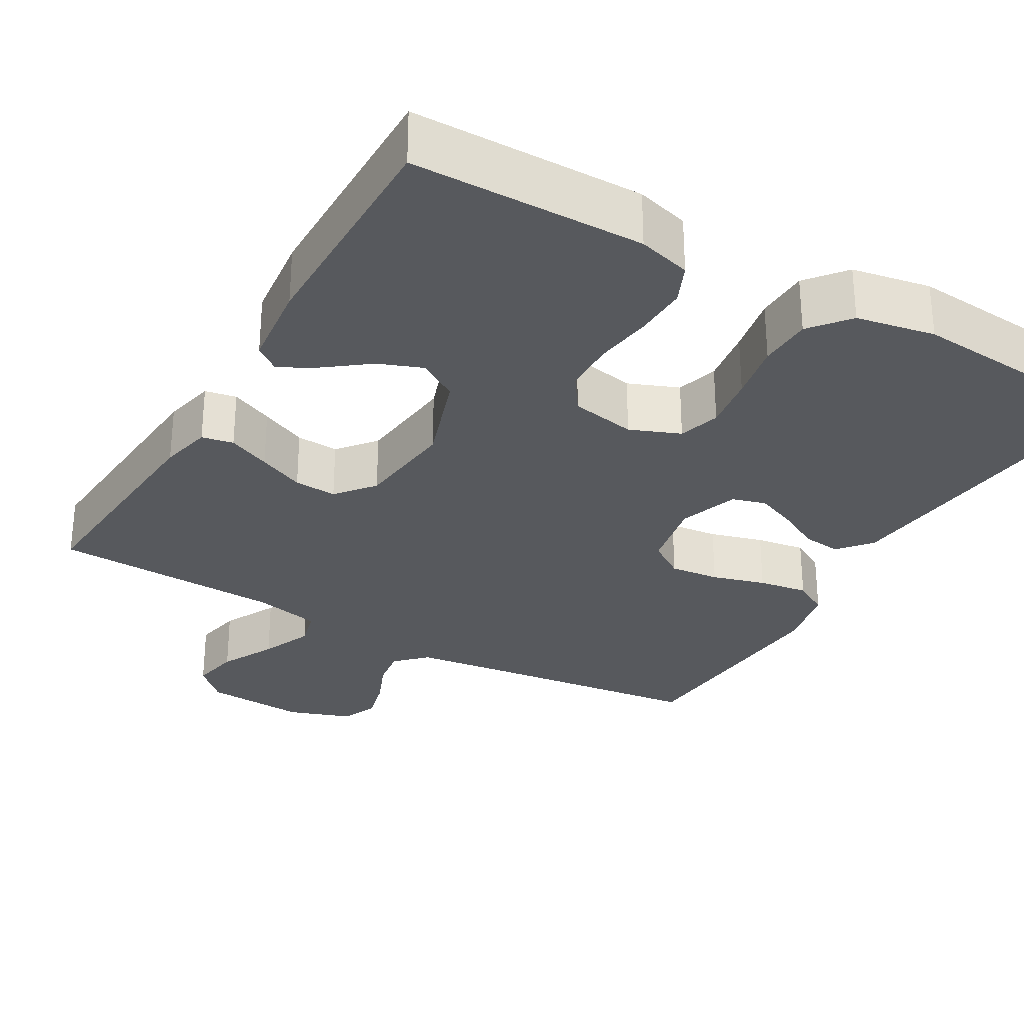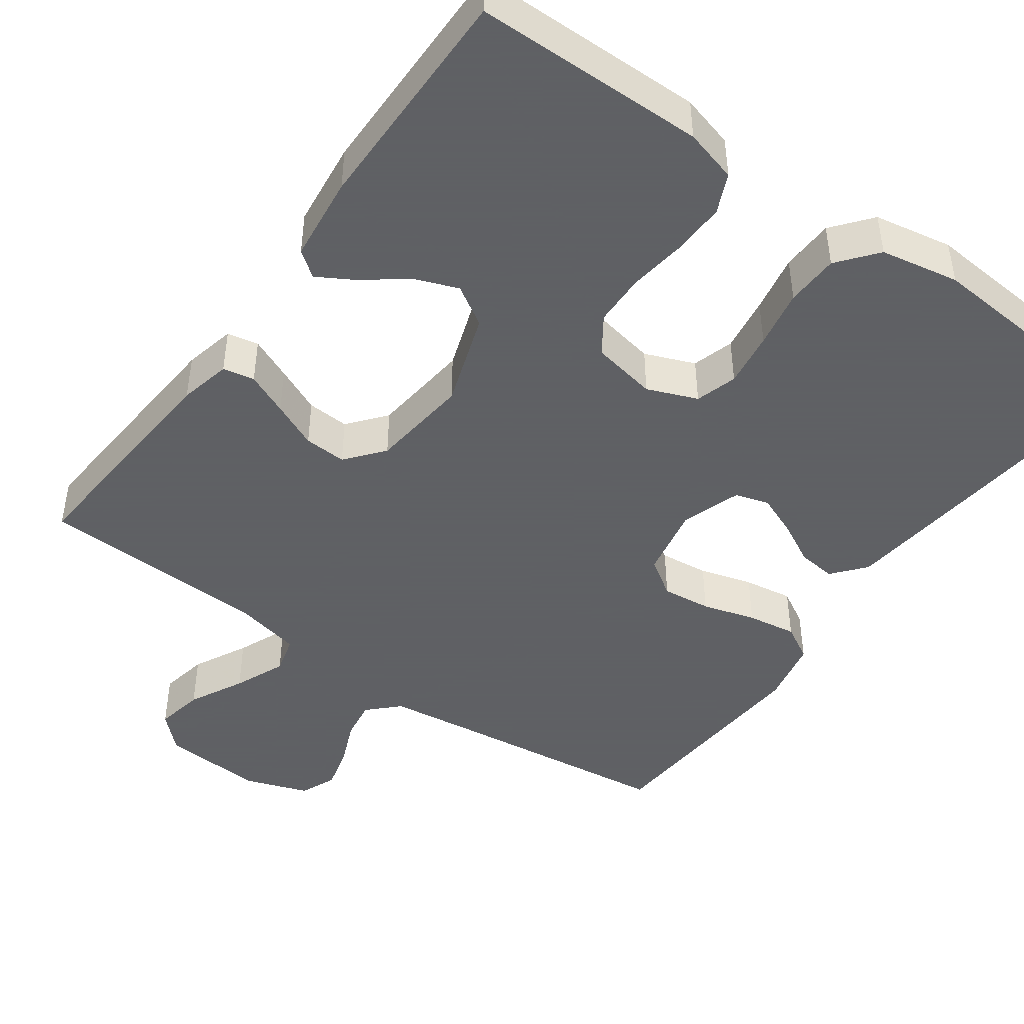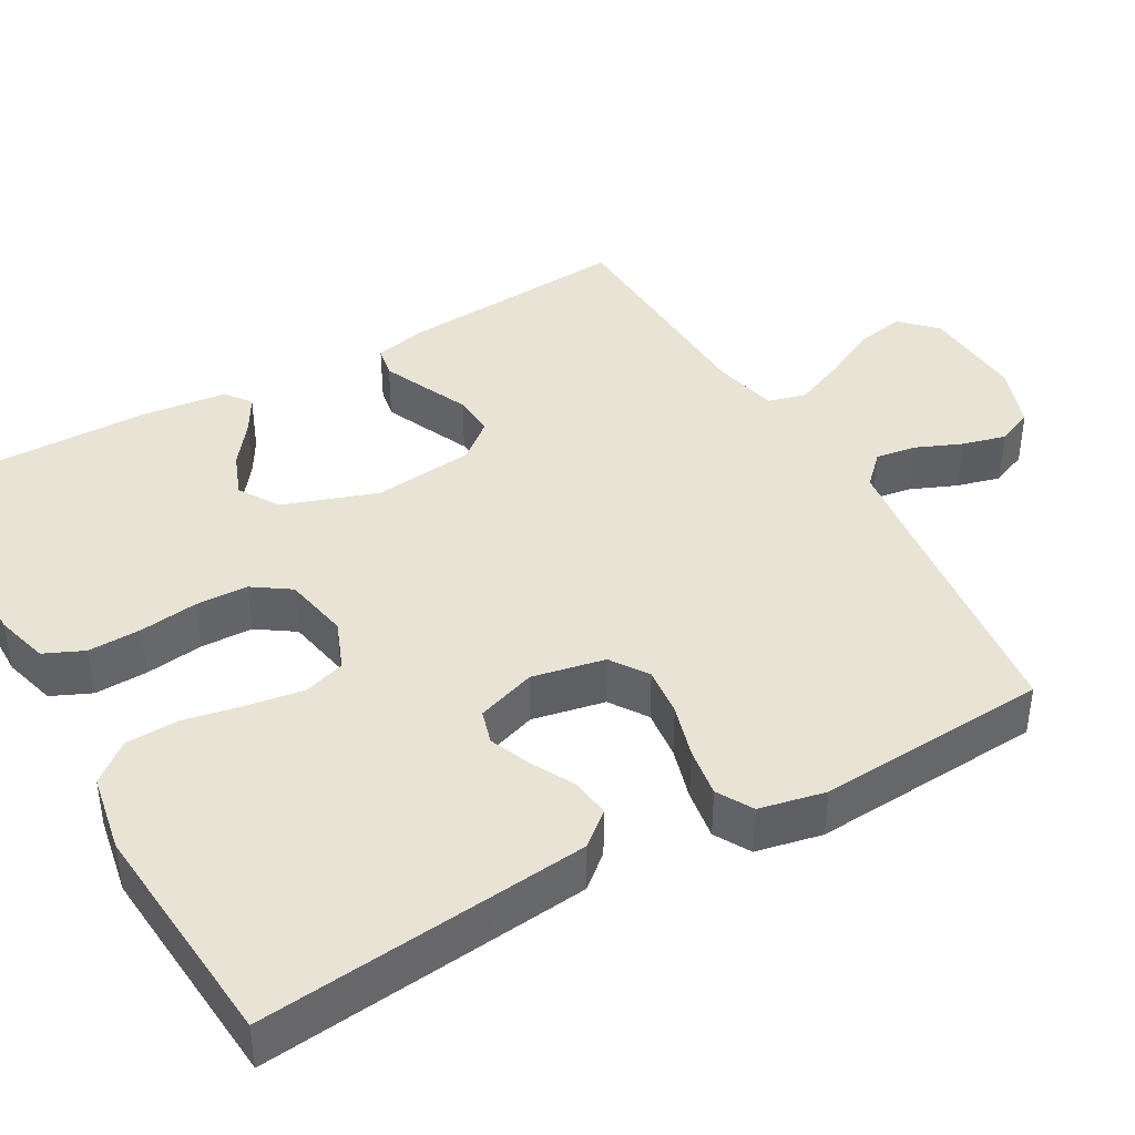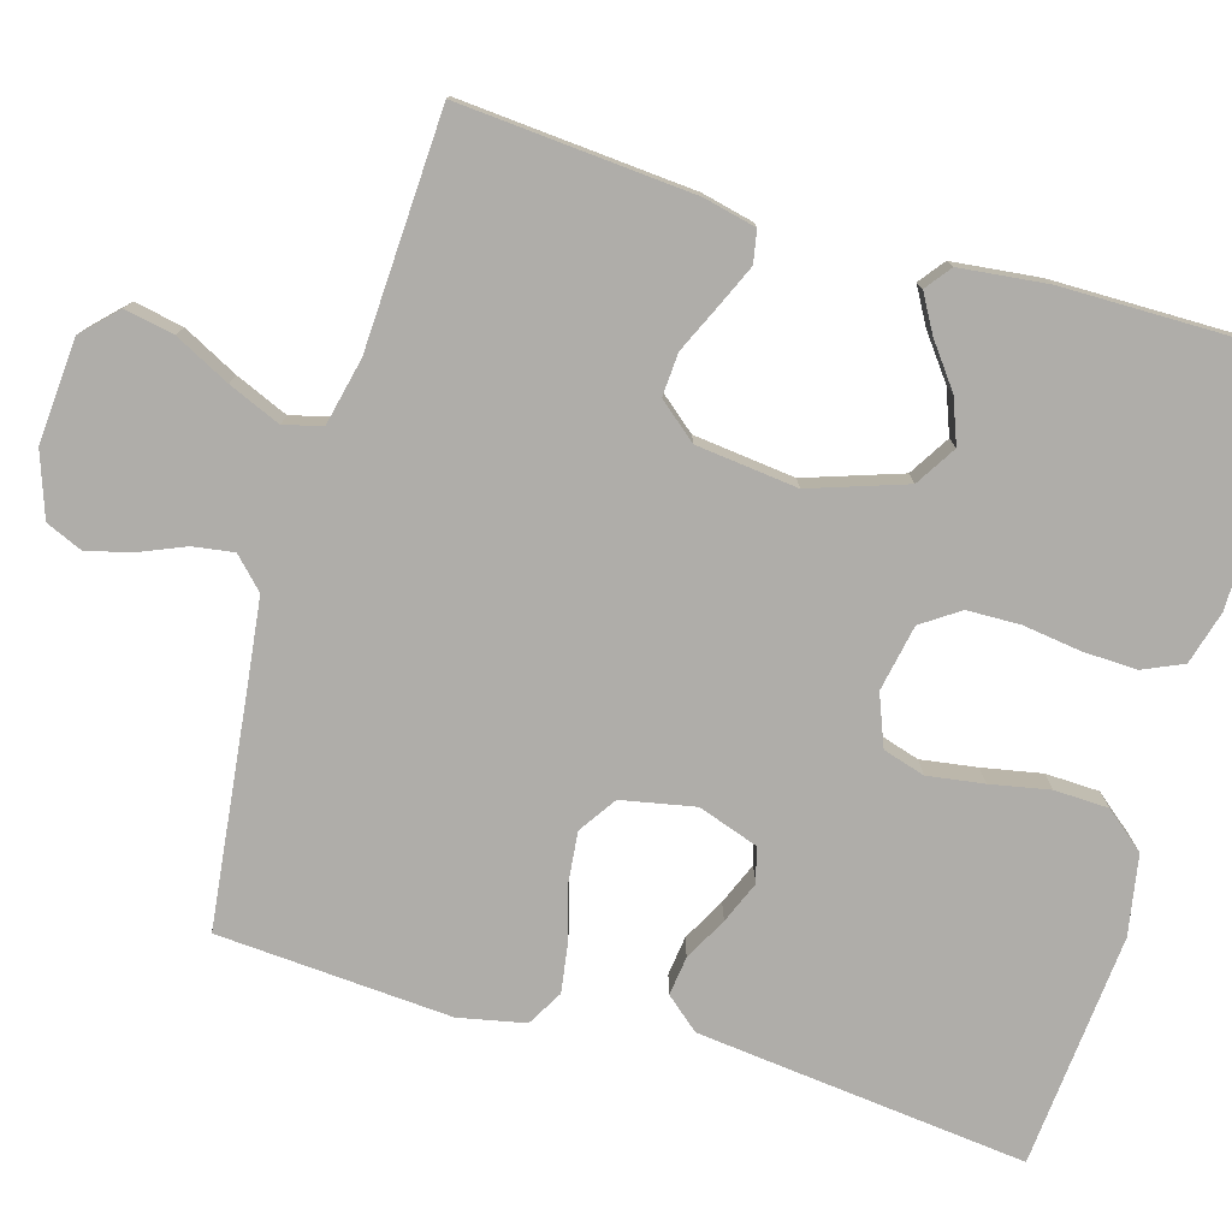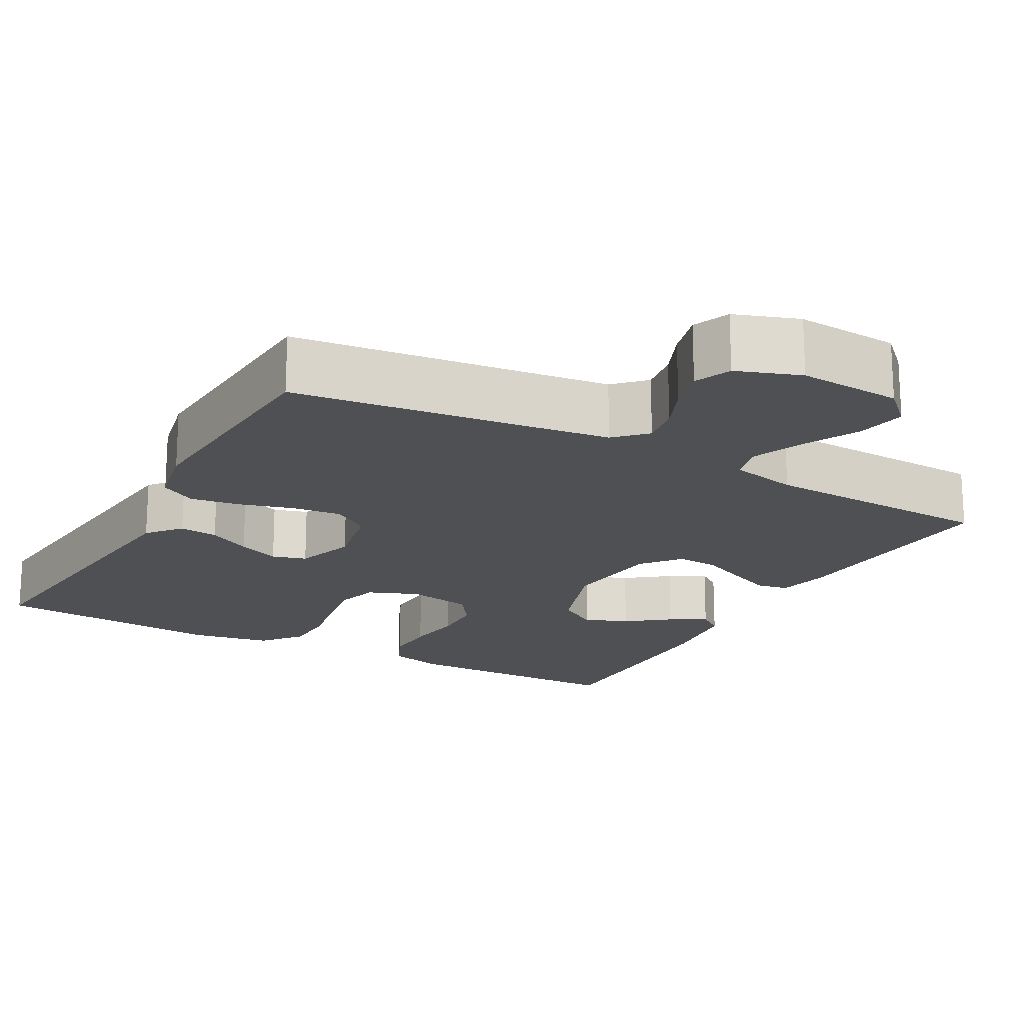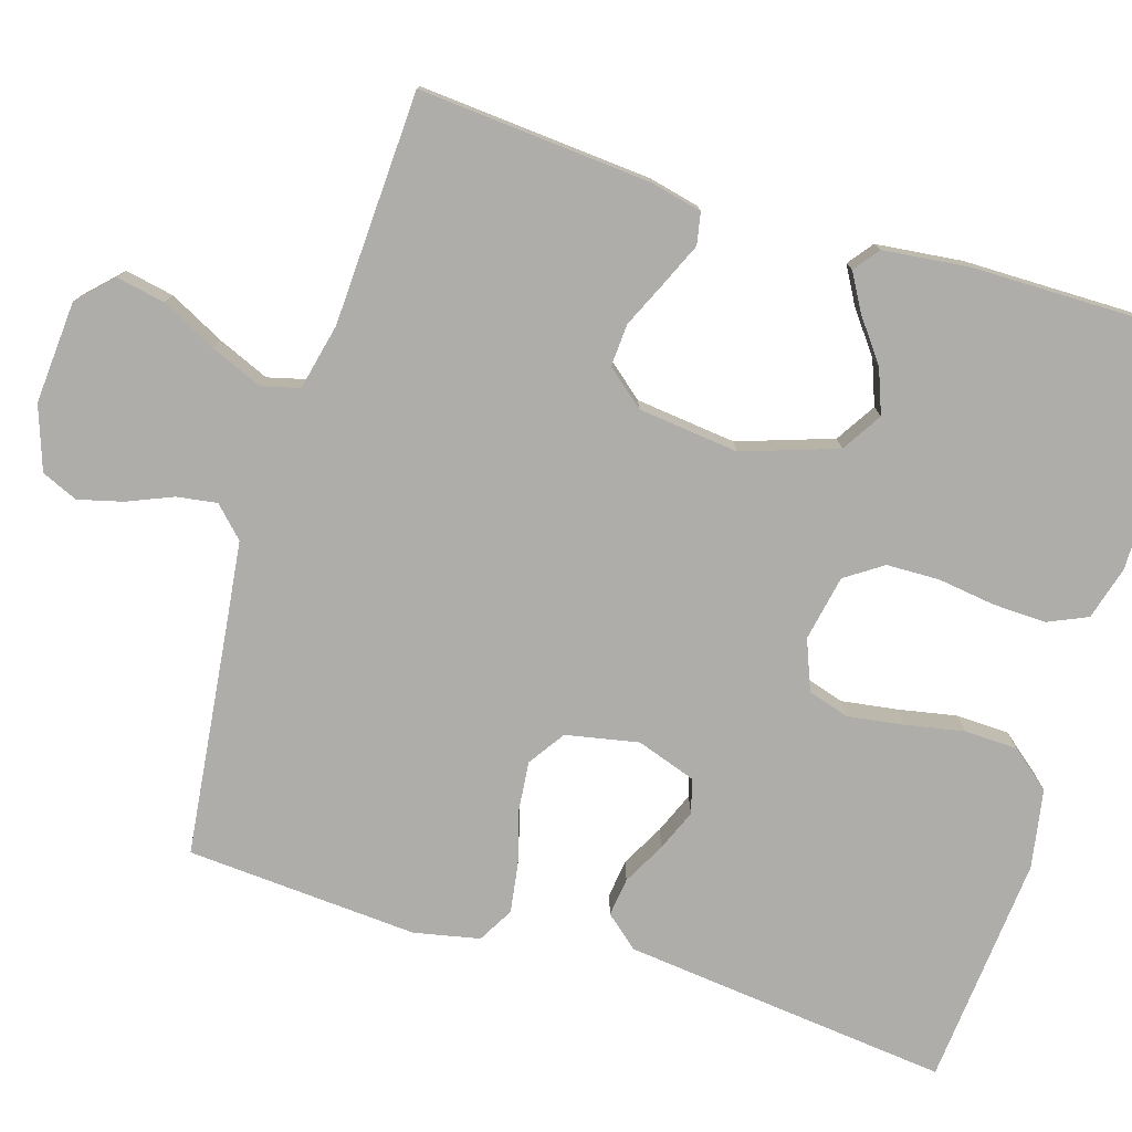
<metadata>
{"format":"obj","ext":"obj","renderer":"f3d","projection":"perspective","resolution":1024,"background":"white","views":[{"elev":-29.6,"azim":149.9,"up":"+Y"},{"elev":-45.3,"azim":144.3,"up":"+Y"},{"elev":41.3,"azim":-119.7,"up":"+Y"},{"elev":-77.3,"azim":73.4,"up":"+Y"},{"elev":-18.7,"azim":-28.8,"up":"+Y"},{"elev":-77.1,"azim":72.6,"up":"+Y"}]}
</metadata>
<code>
v 0.5 0.07 0.5
v 0.478 0.07 0.2
v 0.463 0.07 0.133
v 0.422 0.07 0.125
v 0.367 0.07 0.149
v 0.307 0.07 0.176
v 0.252 0.07 0.179
v 0.212 0.07 0.13
v 0.198 0.07 0
v 0.24 0.07 -0.122
v 0.292 0.07 -0.154
v 0.349 0.07 -0.132
v 0.404 0.07 -0.09
v 0.451 0.07 -0.063
v 0.484 0.07 -0.088
v 0.497 0.07 -0.2
v 0.5 0.07 -0.5
v 0.2 0.07 -0.503
v 0.131 0.07 -0.484
v 0.108 0.07 -0.433
v 0.11 0.07 -0.364
v 0.12 0.07 -0.289
v 0.118 0.07 -0.221
v 0.085 0.07 -0.173
v 0 0.07 -0.157
v -0.065 0.07 -0.183
v -0.081 0.07 -0.237
v -0.07 0.07 -0.309
v -0.055 0.07 -0.385
v -0.057 0.07 -0.454
v -0.098 0.07 -0.505
v -0.2 0.07 -0.524
v -0.5 0.07 -0.5
v -0.469 0.07 -0.2
v -0.456 0.07 -0.076
v -0.42 0.07 -0.033
v -0.37 0.07 -0.039
v -0.315 0.07 -0.068
v -0.261 0.07 -0.09
v -0.217 0.07 -0.077
v -0.191 0.07 0
v -0.21 0.07 0.094
v -0.258 0.07 0.126
v -0.322 0.07 0.119
v -0.391 0.07 0.099
v -0.455 0.07 0.089
v -0.501 0.07 0.115
v -0.519 0.07 0.2
v -0.5 0.07 0.5
v -0.2 0.07 0.537
v -0.092 0.07 0.551
v -0.054 0.07 0.589
v -0.062 0.07 0.641
v -0.087 0.07 0.7
v -0.102 0.07 0.757
v -0.082 0.07 0.804
v 0 0.07 0.833
v 0.133 0.07 0.824
v 0.177 0.07 0.781
v 0.165 0.07 0.718
v 0.129 0.07 0.647
v 0.101 0.07 0.58
v 0.114 0.07 0.531
v 0.2 0.07 0.512
v 0.5 0 0.5
v 0.478 0 0.2
v 0.463 0 0.133
v 0.422 0 0.125
v 0.367 0 0.149
v 0.307 0 0.176
v 0.252 0 0.179
v 0.212 0 0.13
v 0.198 0 0
v 0.24 0 -0.122
v 0.292 0 -0.154
v 0.349 0 -0.132
v 0.404 0 -0.09
v 0.451 0 -0.063
v 0.484 0 -0.088
v 0.497 0 -0.2
v 0.5 0 -0.5
v 0.2 0 -0.503
v 0.131 0 -0.484
v 0.108 0 -0.433
v 0.11 0 -0.364
v 0.12 0 -0.289
v 0.118 0 -0.221
v 0.085 0 -0.173
v 0 0 -0.157
v -0.065 0 -0.183
v -0.081 0 -0.237
v -0.07 0 -0.309
v -0.055 0 -0.385
v -0.057 0 -0.454
v -0.098 0 -0.505
v -0.2 0 -0.524
v -0.5 0 -0.5
v -0.469 0 -0.2
v -0.456 0 -0.076
v -0.42 0 -0.033
v -0.37 0 -0.039
v -0.315 0 -0.068
v -0.261 0 -0.09
v -0.217 0 -0.077
v -0.191 0 0
v -0.21 0 0.094
v -0.258 0 0.126
v -0.322 0 0.119
v -0.391 0 0.099
v -0.455 0 0.089
v -0.501 0 0.115
v -0.519 0 0.2
v -0.5 0 0.5
v -0.2 0 0.537
v -0.092 0 0.551
v -0.054 0 0.589
v -0.062 0 0.641
v -0.087 0 0.7
v -0.102 0 0.757
v -0.082 0 0.804
v 0 0 0.833
v 0.133 0 0.824
v 0.177 0 0.781
v 0.165 0 0.718
v 0.129 0 0.647
v 0.101 0 0.58
v 0.114 0 0.531
v 0.2 0 0.512
f 58 59 60 61
f 58 61 62
f 57 58 62
f 56 57 62 63
f 53 54 55 56
f 52 53 56 63
f 47 48 49 50
f 47 50 51
f 44 45 46 47
f 43 44 47 51
f 42 43 51 52
f 35 36 37 38
f 35 38 39
f 34 35 39
f 33 34 39 40
f 31 32 33 40
f 28 29 30 31
f 27 28 31 40
f 19 20 21 22
f 19 22 23
f 18 19 23
f 17 18 23
f 16 17 23 24
f 12 13 14 15
f 11 12 15 16
f 3 4 5 6
f 1 2 3 6
f 64 1 6 7
f 63 64 7 8
f 41 42 52 63
f 41 63 8 9
f 26 27 40 41
f 25 26 41 9
f 11 16 24 25
f 10 11 25
f 9 10 25
f 125 124 123 122
f 126 125 122
f 126 122 121
f 127 126 121 120
f 120 119 118 117
f 127 120 117 116
f 114 113 112 111
f 115 114 111
f 111 110 109 108
f 115 111 108 107
f 116 115 107 106
f 102 101 100 99
f 103 102 99
f 103 99 98
f 104 103 98 97
f 104 97 96 95
f 95 94 93 92
f 104 95 92 91
f 86 85 84 83
f 87 86 83
f 87 83 82
f 87 82 81
f 88 87 81 80
f 79 78 77 76
f 80 79 76 75
f 70 69 68 67
f 70 67 66 65
f 71 70 65 128
f 72 71 128 127
f 127 116 106 105
f 73 72 127 105
f 105 104 91 90
f 73 105 90 89
f 89 88 80 75
f 89 75 74
f 89 74 73
f 1 65 66 2
f 2 66 67 3
f 3 67 68 4
f 4 68 69 5
f 5 69 70 6
f 6 70 71 7
f 7 71 72 8
f 8 72 73 9
f 9 73 74 10
f 10 74 75 11
f 11 75 76 12
f 12 76 77 13
f 13 77 78 14
f 14 78 79 15
f 15 79 80 16
f 16 80 81 17
f 17 81 82 18
f 18 82 83 19
f 19 83 84 20
f 20 84 85 21
f 21 85 86 22
f 22 86 87 23
f 23 87 88 24
f 24 88 89 25
f 25 89 90 26
f 26 90 91 27
f 27 91 92 28
f 28 92 93 29
f 29 93 94 30
f 30 94 95 31
f 31 95 96 32
f 32 96 97 33
f 33 97 98 34
f 34 98 99 35
f 35 99 100 36
f 36 100 101 37
f 37 101 102 38
f 38 102 103 39
f 39 103 104 40
f 40 104 105 41
f 41 105 106 42
f 42 106 107 43
f 43 107 108 44
f 44 108 109 45
f 45 109 110 46
f 46 110 111 47
f 47 111 112 48
f 48 112 113 49
f 49 113 114 50
f 50 114 115 51
f 51 115 116 52
f 52 116 117 53
f 53 117 118 54
f 54 118 119 55
f 55 119 120 56
f 56 120 121 57
f 57 121 122 58
f 58 122 123 59
f 59 123 124 60
f 60 124 125 61
f 61 125 126 62
f 62 126 127 63
f 63 127 128 64
f 64 128 65 1

</code>
